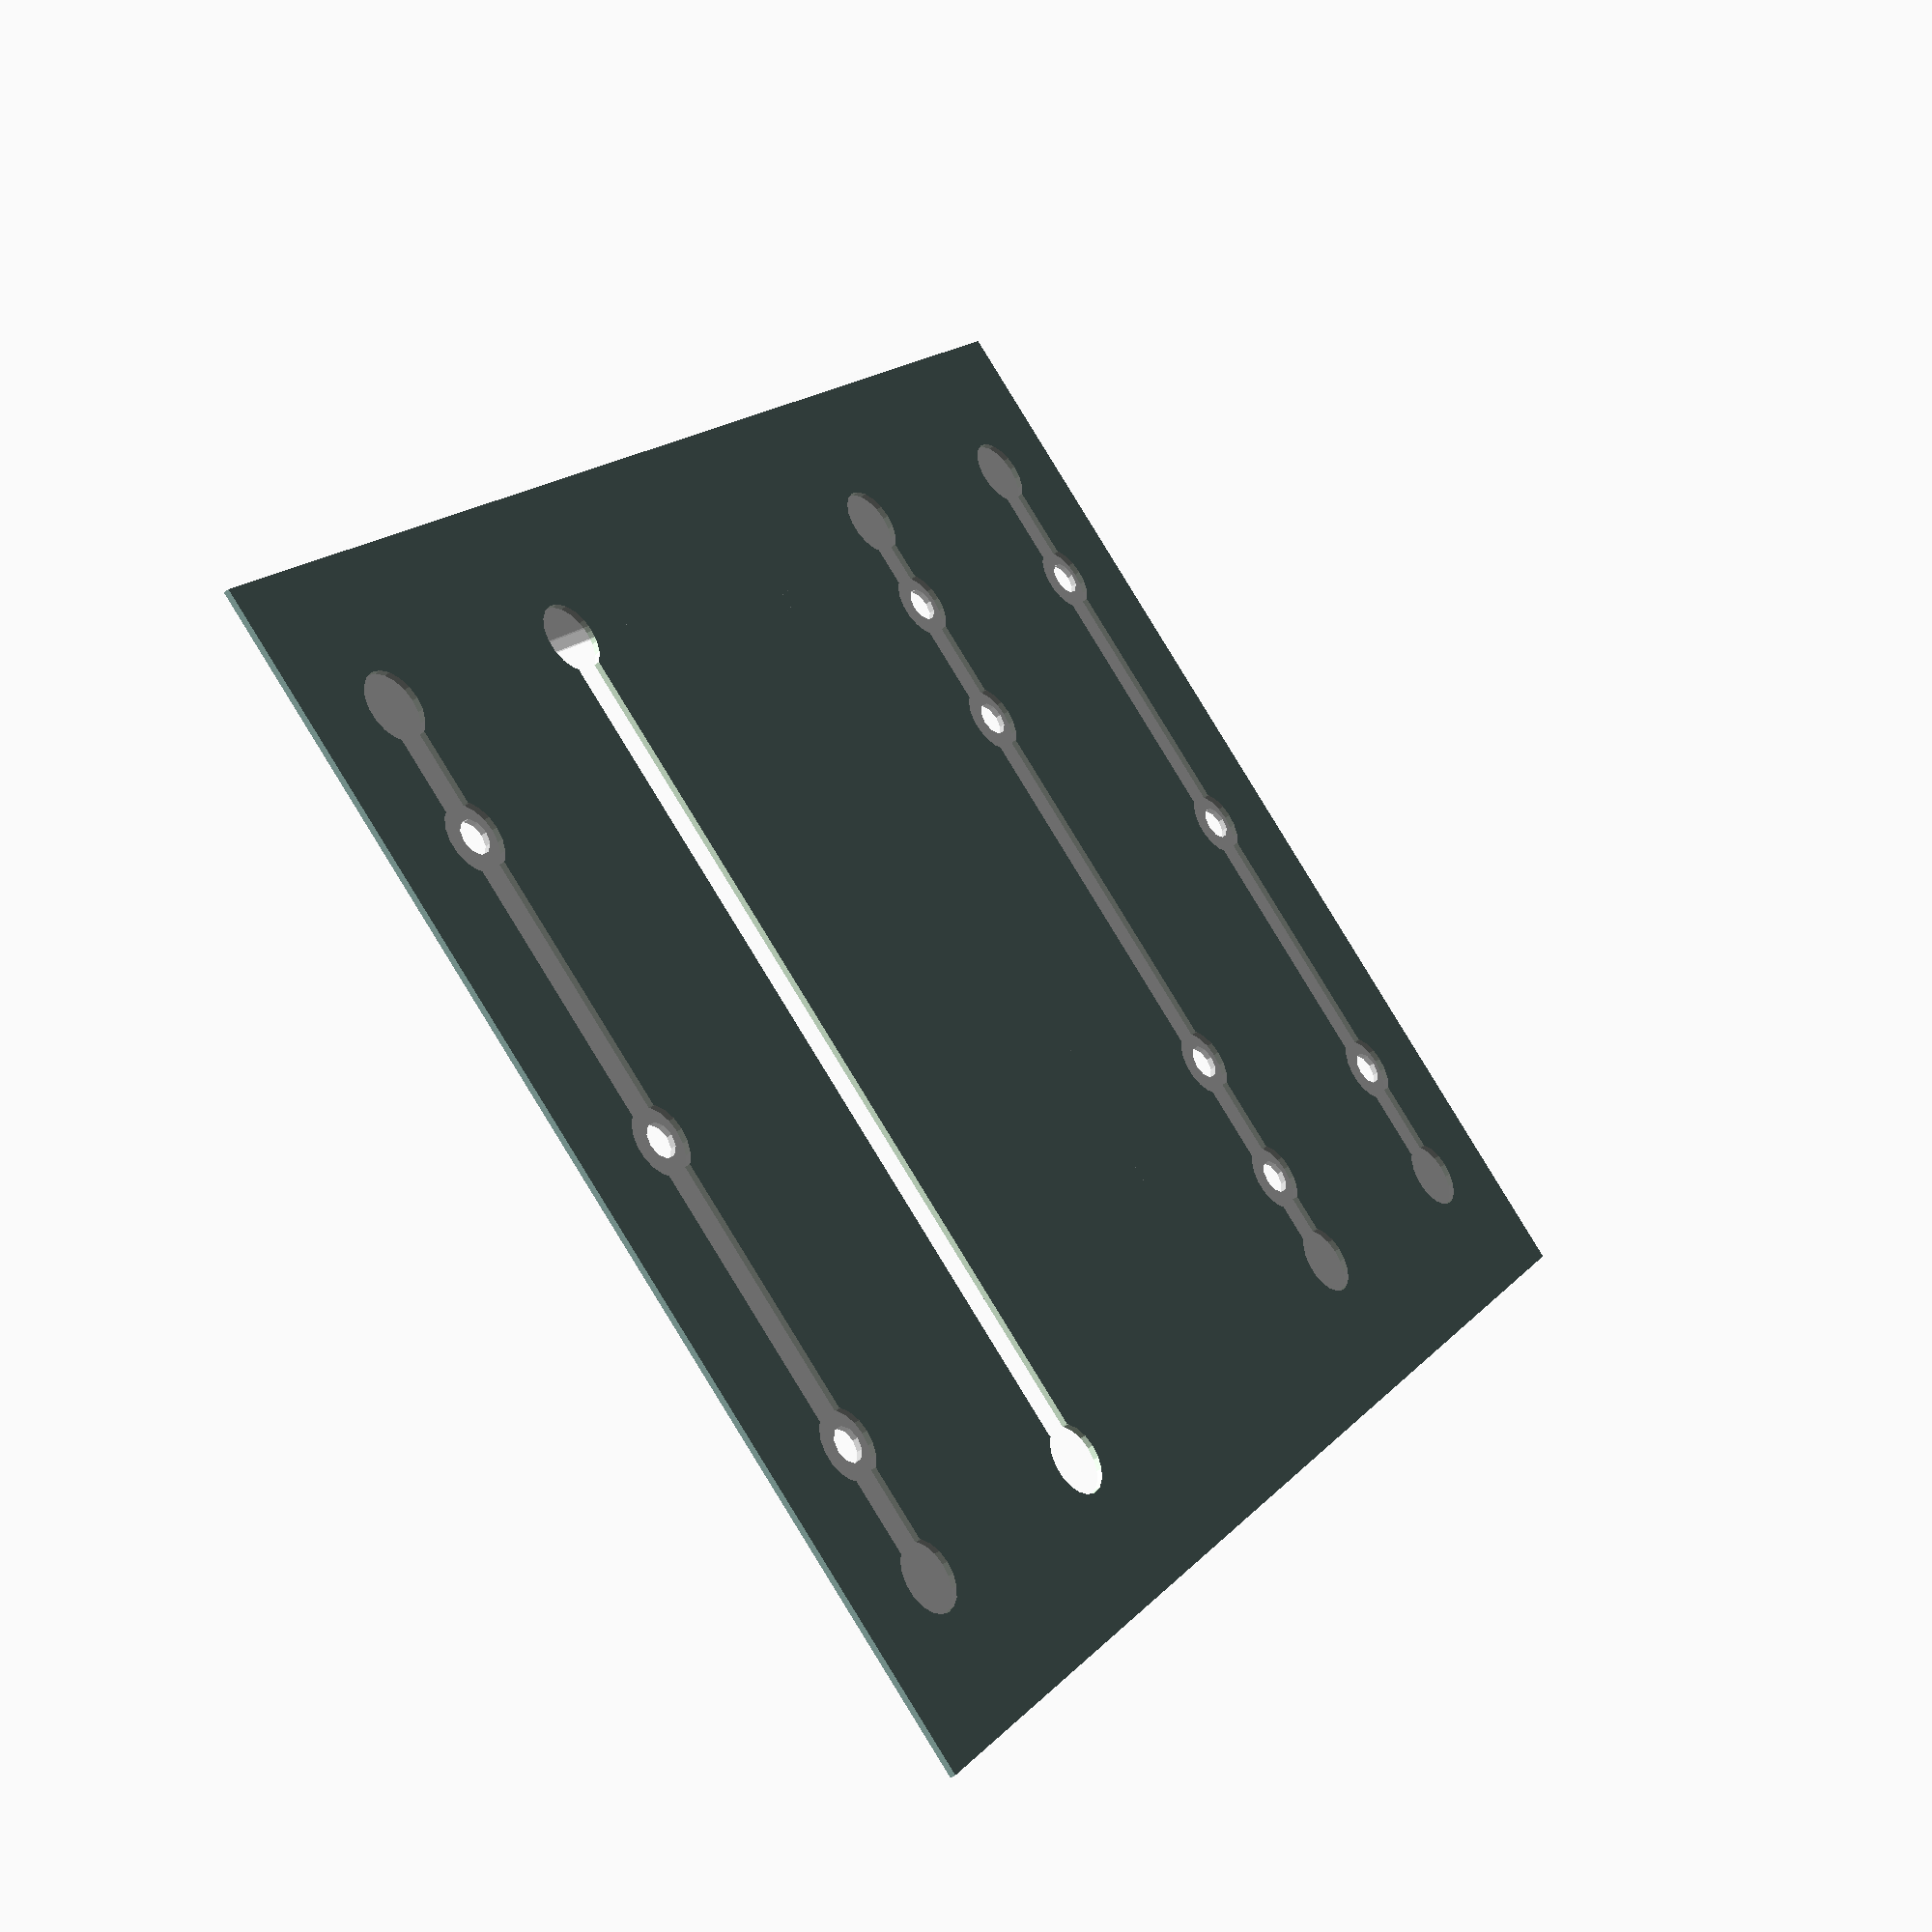
<openscad>
object="circuit_board";
file_type="dxf";

length=240;
width=200;
long_slit_length=140;
short_slit_length=51;
start_x=32;
start_y=24;
// Common Measurements:
// 51.10 x 76.15
// 101.61 x 153.02
// board_length=51.10; //101.61
// board_width=76.15; //153.02
board_length=101.61;
board_width=153.02;

module base_plate(){
	square([length, width]);
}

module slit_holes(diameter=12, center=false, divisions=8, positions=[1,4,7]){
	slit_width=6;
	module nut_holes(hole_diameter){
		for(position=positions){
			translate([slit_width/2, position*long_slit_length/divisions]) circle(d=hole_diameter);
		}
		// translate([slit_width/2, long_slit_length/divisions]) circle(d=hole_diameter);
		// translate([slit_width/2, (divisions/2)*long_slit_length/divisions]) circle(d=hole_diameter);
		// translate([slit_width/2, (divisions-1)*long_slit_length/divisions]) circle(d=hole_diameter);
	}
	if(center == false){
		nut_holes(diameter);
	} else {
		translate([-slit_width/2, -long_slit_length/2]) {
			nut_holes(diameter);
		}
	}
}

module long_slit(center=false){
	length=140;
	end_radius=6;
	width=6;
	module slits(){
		union(){
			square([width,long_slit_length]);
			translate([3,-5.2]) circle(r=end_radius);
			translate([3, long_slit_length+5.2]) circle(r=end_radius);
		}
	}
	if(center == false){
		slits();
	} else {
		translate([-width/2, -long_slit_length/2]) {
		  slits();
		}
	}
}

module short_slit(center=false){
	width=6;
	end_radius=6;
	module slit(){
		union(){
			square([width,short_slit_length]);
			translate([3,-5.2]) circle(r=end_radius);
			translate([3, short_slit_length+5.2]) circle(r=end_radius);
		}
	}
	if(center == false){
		slit();
	} else {
		translate([-width/2, -long_slit_length/2]) {
		  slit();
		}
	}
}
module z_probe_slit(){
	circle(d=15);
	// length=10;
	// width=30;
	// square([length, width]);
}

module x_align(){
	for(i = [0:20:220]){
		translate([i, 0])  square([10,200]);
	}
}
module y_align(){
	for(i = [10:20:190])
	{
		translate([0, i])  square([240,10]);
	}
}
module spoil_board(){
	// 119 to 170

	difference(){
		base_plate();
//		translate([17,30]) long_slit();
		translate([20, width/2]) long_slit(true);
		translate([20, width/2]) slit_holes(12, true);
		translate([220,width/2]) long_slit(true);
		translate([220, width/2]) slit_holes(12, true);

		translate([170,width/2]) long_slit(true);
		translate([170, width/2]) slit_holes(12, true, 12, [1,3,9,11]);
		translate([70,width/2]) long_slit(true);

		// translate([67, 30]) short_slit();
//		translate([170, 30]) short_slit(true); //30
		// translate([67, 120]) short_slit(true);
		// translate([170, 3*width/4]) short_slit(true); //120
		// translate([170, width/2]) slit_holes(12, true);
	}
}

module circuit_board_cutout(board_length, board_width){
	difference(){
		base_plate();
		translate([start_x, start_y]){
			square([board_length, board_width]);
			circle(d=6);
			translate([board_length, 0]) circle(d=6);
			translate([0, board_width]) circle(d=6);
			translate([board_length, board_width]) circle(d=6);
		}
		translate([20, width/2]) slit_holes(6, true);
		translate([170, width/2]) slit_holes(6, true, 12, [1,3,9,11]);
		translate([220, width/2]) slit_holes(6, true);
		translate([70, start_y+board_width]) z_probe_slit();
	}
}

module circuit_board_cover(board_length, board_width){
	reduced_length=board_length - 4;
	reduced_width=board_width - 4;

	difference(){
		base_plate();
		translate([start_x, start_y]){
			translate([2,2]) square([reduced_length, reduced_width]);
		}
		translate([20, width/2]) slit_holes(6, true);
		translate([170, width/2]) slit_holes(6, true, 12, [1,3,9,11]);
		translate([220, width/2]) slit_holes(6, true);
		translate([70, start_y+board_width]) z_probe_slit();
	}
}


if(file_type=="stl"){
	if(object=="y_align") linear_extrude(height=1) y_align();
	if(object=="x_align") linear_extrude(height=1) x_align();
	if(object=="spoil_board") linear_extrude(height=1) spoil_board();
	if(object=="circuit_board") linear_extrude(height=1) circuit_board_cutout(board_length, board_width);
} else {
	if(object=="y_align") y_align();
	if(object=="x_align") x_align();
	if(object=="spoil_board") spoil_board();
	if(object=="circuit_board")  {
		spoil_board();
		//translate([length + 10, 0])
		%circuit_board_cutout(board_length, board_width);
		//translate([length + 10, -(width + 10)])
		%circuit_board_cover(board_length, board_width);

	}
}
</openscad>
<views>
elev=41.2 azim=229.2 roll=133.8 proj=p view=wireframe
</views>
